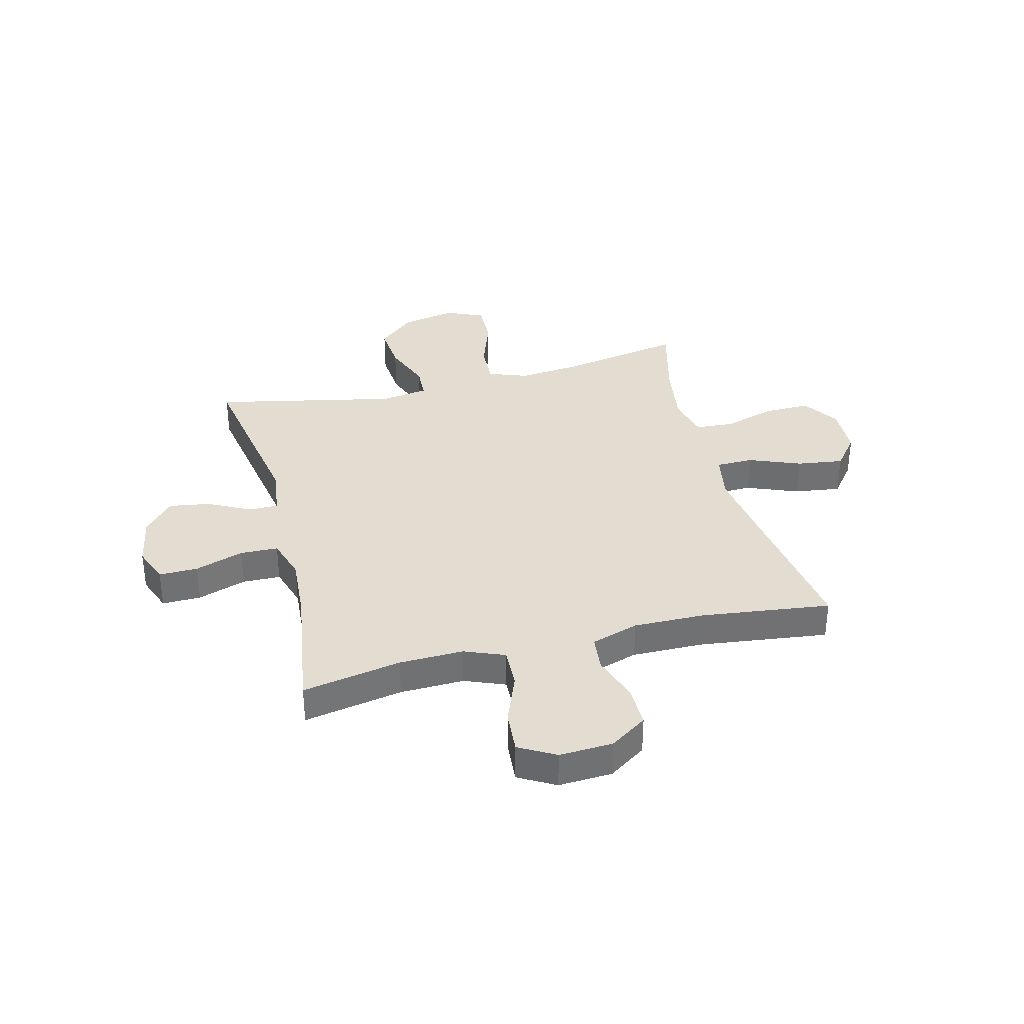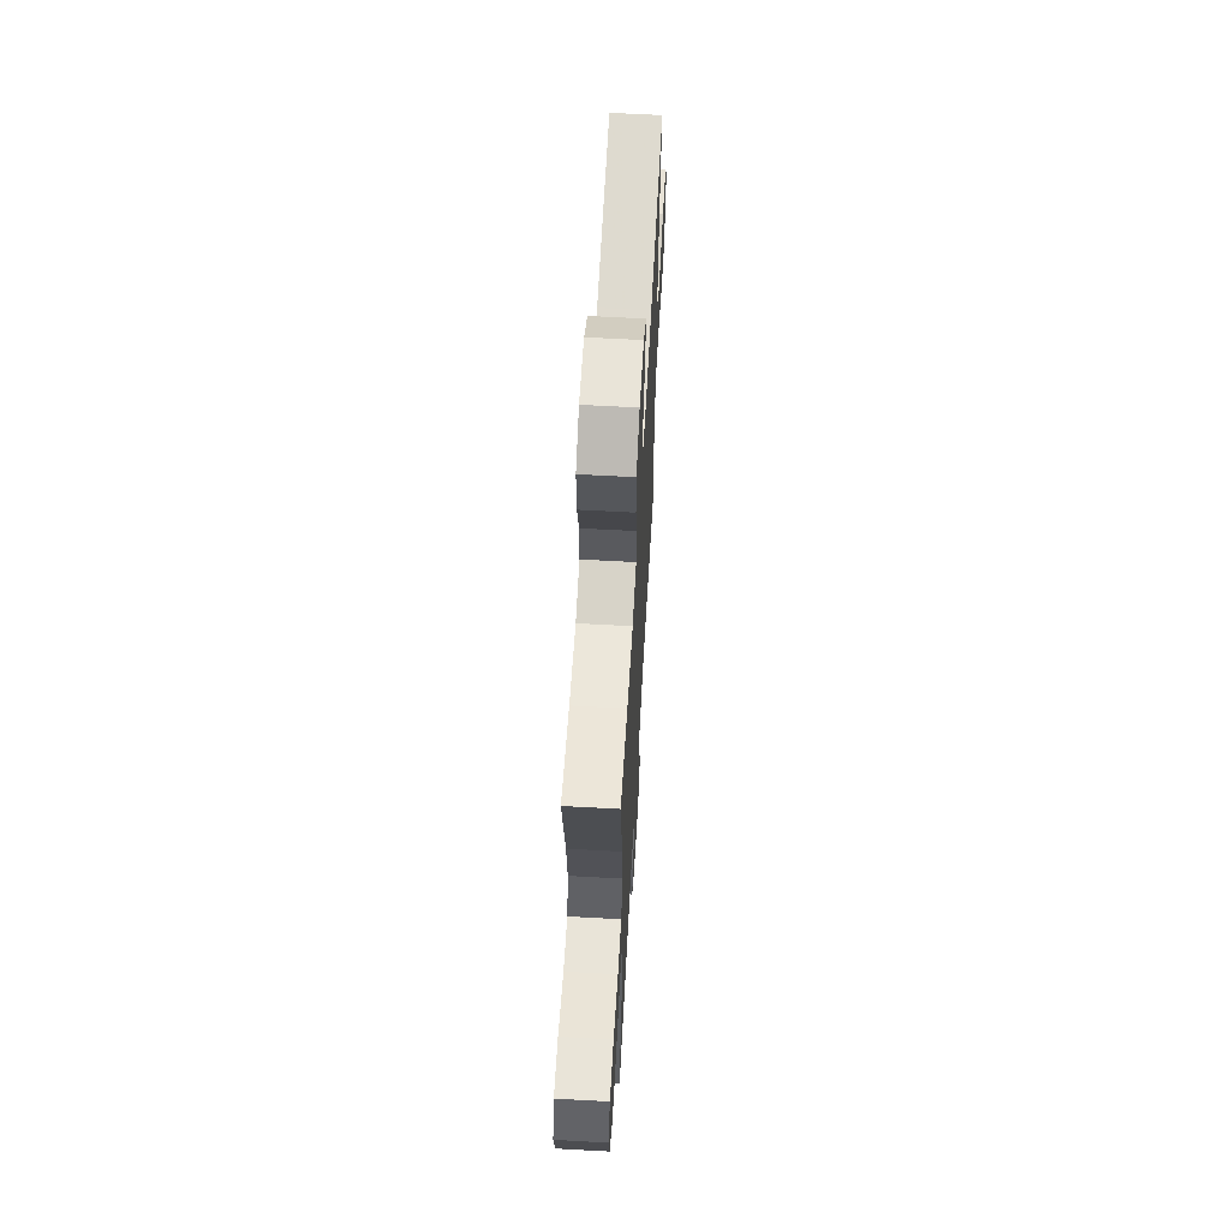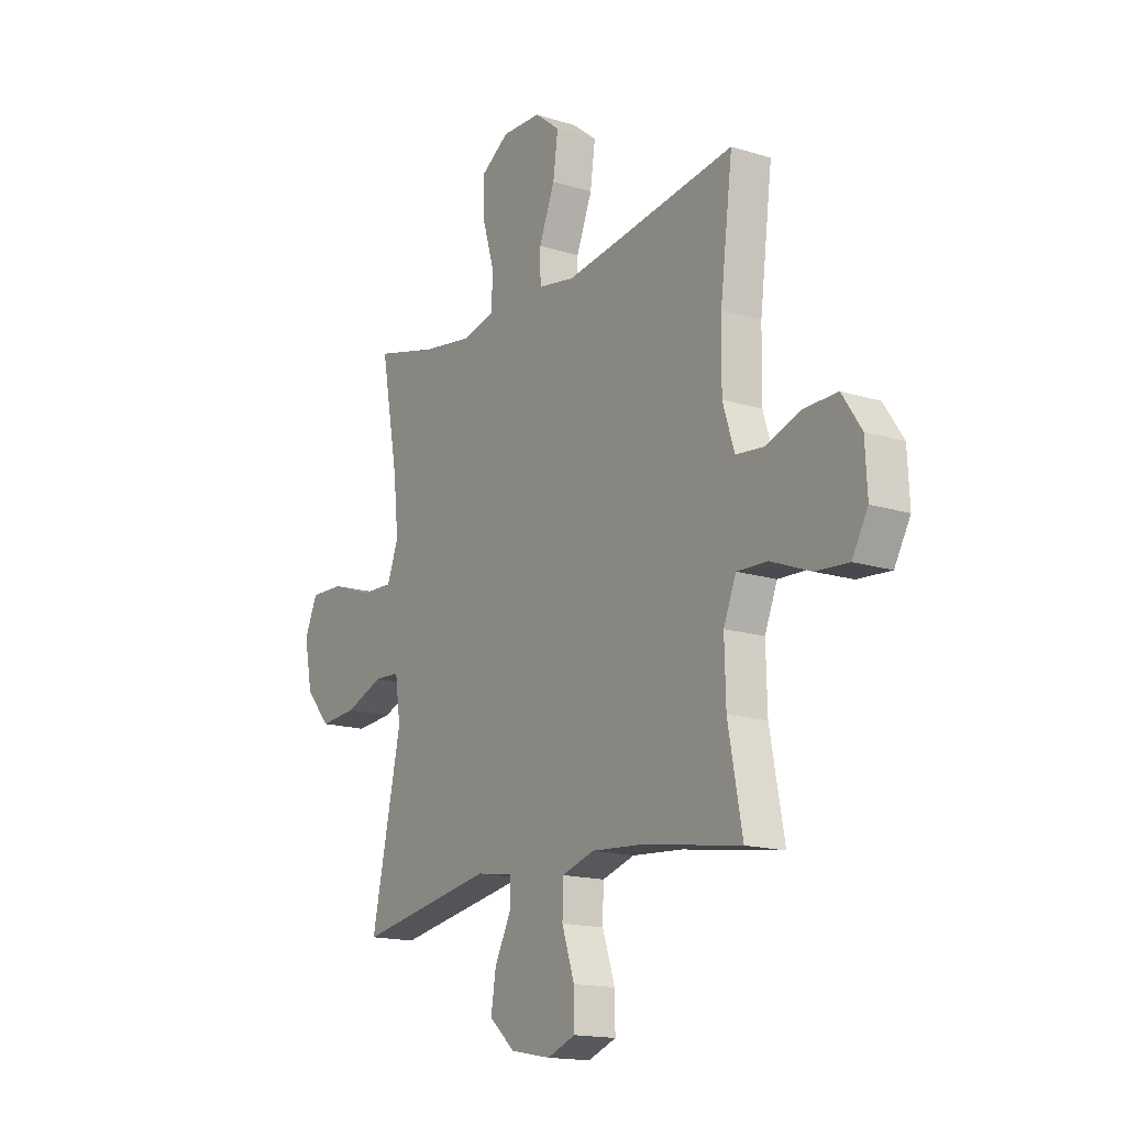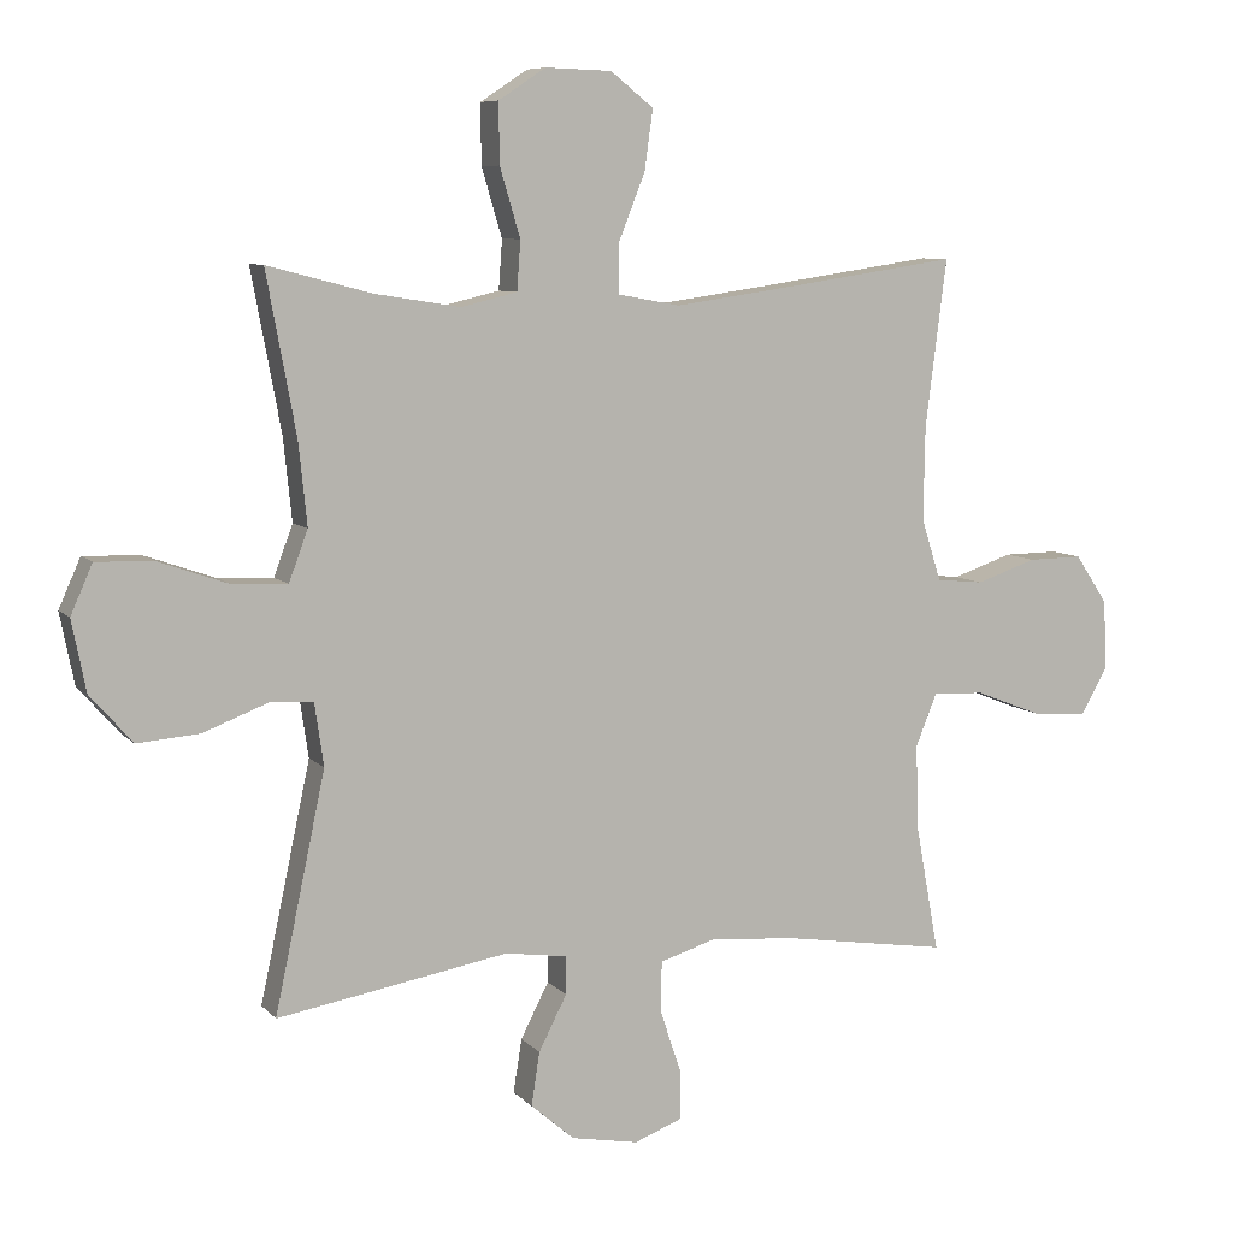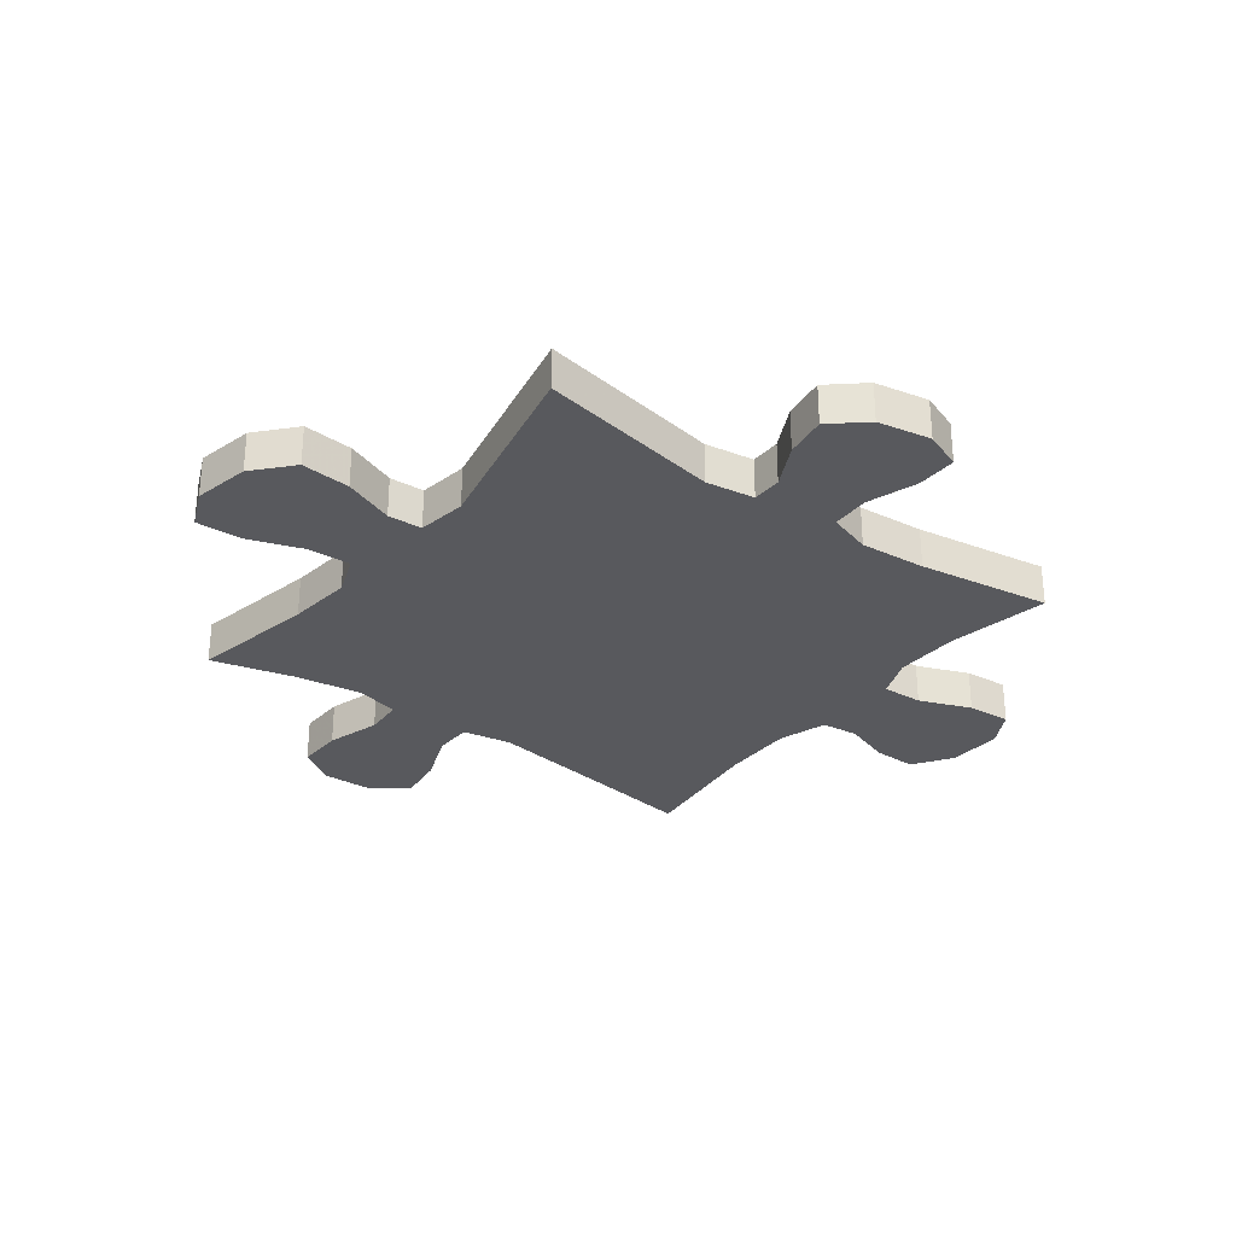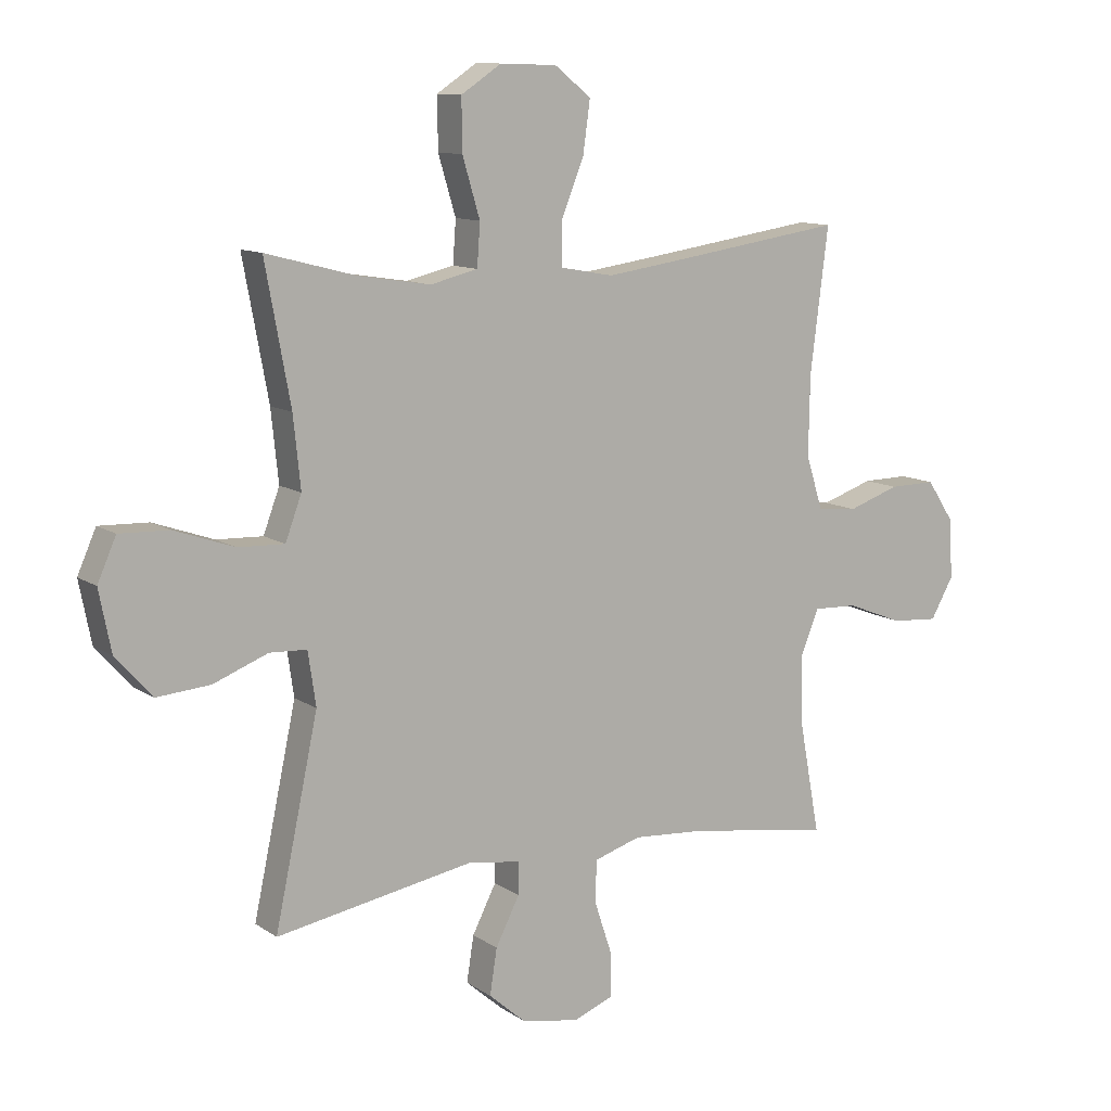
<metadata>
{"format":"obj","ext":"obj","renderer":"f3d","projection":"perspective","resolution":1024,"background":"white","views":[{"elev":35.1,"azim":-104.3,"up":"+Y"},{"elev":62.6,"azim":93.2,"up":"+Z"},{"elev":-16.0,"azim":-122.9,"up":"+Z"},{"elev":7.9,"azim":157.3,"up":"+Z"},{"elev":-30.2,"azim":142.8,"up":"+Y"},{"elev":11.1,"azim":147.4,"up":"+Z"}]}
</metadata>
<code>
v 0.5 0.07 -0.5
v 0.171 0.07 -0.443
v 0.083 0.07 -0.456
v 0.083 0.07 -0.51
v 0.123 0.07 -0.588
v 0.135 0.07 -0.664
v 0.073 0.07 -0.718
v -0.023 0.07 -0.736
v -0.091 0.07 -0.71
v -0.09 0.07 -0.638
v -0.06 0.07 -0.548
v -0.062 0.07 -0.478
v -0.14 0.07 -0.454
v -0.26 0.07 -0.463
v -0.5 0.07 -0.5
v -0.466 0.07 -0.317
v -0.463 0.07 -0.198
v -0.493 0.07 -0.124
v -0.567 0.07 -0.127
v -0.661 0.07 -0.164
v -0.74 0.07 -0.17
v -0.778 0.07 -0.103
v -0.773 0.07 -0.004
v -0.727 0.07 0.065
v -0.649 0.07 0.064
v -0.563 0.07 0.035
v -0.496 0.07 0.042
v -0.468 0.07 0.13
v -0.47 0.07 0.262
v -0.5 0.07 0.5
v -0.22 0.07 0.459
v -0.085 0.07 0.44
v 0.003 0.07 0.456
v 0.004 0.07 0.525
v -0.034 0.07 0.62
v -0.046 0.07 0.706
v 0.015 0.07 0.754
v 0.109 0.07 0.757
v 0.176 0.07 0.713
v 0.175 0.07 0.628
v 0.146 0.07 0.531
v 0.151 0.07 0.461
v 0.23 0.07 0.442
v 0.351 0.07 0.461
v 0.5 0.07 0.5
v 0.458 0.07 0.273
v 0.446 0.07 0.156
v 0.473 0.07 0.084
v 0.55 0.07 0.087
v 0.65 0.07 0.122
v 0.732 0.07 0.125
v 0.763 0.07 0.055
v 0.743 0.07 -0.046
v 0.683 0.07 -0.114
v 0.594 0.07 -0.107
v 0.503 0.07 -0.072
v 0.441 0.07 -0.075
v 0.428 0.07 -0.164
v 0.5 0 -0.5
v 0.171 0 -0.443
v 0.083 0 -0.456
v 0.083 0 -0.51
v 0.123 0 -0.588
v 0.135 0 -0.664
v 0.073 0 -0.718
v -0.023 0 -0.736
v -0.091 0 -0.71
v -0.09 0 -0.638
v -0.06 0 -0.548
v -0.062 0 -0.478
v -0.14 0 -0.454
v -0.26 0 -0.463
v -0.5 0 -0.5
v -0.466 0 -0.317
v -0.463 0 -0.198
v -0.493 0 -0.124
v -0.567 0 -0.127
v -0.661 0 -0.164
v -0.74 0 -0.17
v -0.778 0 -0.103
v -0.773 0 -0.004
v -0.727 0 0.065
v -0.649 0 0.064
v -0.563 0 0.035
v -0.496 0 0.042
v -0.468 0 0.13
v -0.47 0 0.262
v -0.5 0 0.5
v -0.22 0 0.459
v -0.085 0 0.44
v 0.003 0 0.456
v 0.004 0 0.525
v -0.034 0 0.62
v -0.046 0 0.706
v 0.015 0 0.754
v 0.109 0 0.757
v 0.176 0 0.713
v 0.175 0 0.628
v 0.146 0 0.531
v 0.151 0 0.461
v 0.23 0 0.442
v 0.351 0 0.461
v 0.5 0 0.5
v 0.458 0 0.273
v 0.446 0 0.156
v 0.473 0 0.084
v 0.55 0 0.087
v 0.65 0 0.122
v 0.732 0 0.125
v 0.763 0 0.055
v 0.743 0 -0.046
v 0.683 0 -0.114
v 0.594 0 -0.107
v 0.503 0 -0.072
v 0.441 0 -0.075
v 0.428 0 -0.164
f 54 55 56
f 53 54 56
f 52 53 56
f 51 52 56
f 50 51 56
f 49 50 56
f 48 49 56 57
f 47 48 57
f 44 45 46
f 43 44 46 47
f 47 57 58
f 43 47 58
f 42 43 58
f 39 40 41
f 38 39 41
f 37 38 41
f 36 37 41
f 35 36 41
f 34 35 41
f 33 34 41 42
f 29 30 31
f 28 29 31 32
f 58 1 2
f 42 58 2
f 33 42 2
f 32 33 2
f 28 32 2
f 27 28 2
f 24 25 26
f 23 24 26
f 22 23 26
f 21 22 26
f 20 21 26
f 19 20 26
f 14 15 16
f 13 14 16 17
f 12 13 17 18
f 9 10 11
f 8 9 11
f 7 8 11
f 6 7 11
f 5 6 11
f 4 5 11
f 3 4 11 12
f 26 27 2 3
f 18 19 26
f 3 12 18 26
f 114 113 112
f 114 112 111
f 114 111 110
f 114 110 109
f 114 109 108
f 114 108 107
f 115 114 107 106
f 115 106 105
f 104 103 102
f 105 104 102 101
f 116 115 105
f 116 105 101
f 116 101 100
f 99 98 97
f 99 97 96
f 99 96 95
f 99 95 94
f 99 94 93
f 99 93 92
f 100 99 92 91
f 89 88 87
f 90 89 87 86
f 60 59 116
f 60 116 100
f 60 100 91
f 60 91 90
f 60 90 86
f 60 86 85
f 84 83 82
f 84 82 81
f 84 81 80
f 84 80 79
f 84 79 78
f 84 78 77
f 74 73 72
f 75 74 72 71
f 76 75 71 70
f 69 68 67
f 69 67 66
f 69 66 65
f 69 65 64
f 69 64 63
f 69 63 62
f 70 69 62 61
f 61 60 85 84
f 84 77 76
f 84 76 70 61
f 1 59 60 2
f 2 60 61 3
f 3 61 62 4
f 4 62 63 5
f 5 63 64 6
f 6 64 65 7
f 7 65 66 8
f 8 66 67 9
f 9 67 68 10
f 10 68 69 11
f 11 69 70 12
f 12 70 71 13
f 13 71 72 14
f 14 72 73 15
f 15 73 74 16
f 16 74 75 17
f 17 75 76 18
f 18 76 77 19
f 19 77 78 20
f 20 78 79 21
f 21 79 80 22
f 22 80 81 23
f 23 81 82 24
f 24 82 83 25
f 25 83 84 26
f 26 84 85 27
f 27 85 86 28
f 28 86 87 29
f 29 87 88 30
f 30 88 89 31
f 31 89 90 32
f 32 90 91 33
f 33 91 92 34
f 34 92 93 35
f 35 93 94 36
f 36 94 95 37
f 37 95 96 38
f 38 96 97 39
f 39 97 98 40
f 40 98 99 41
f 41 99 100 42
f 42 100 101 43
f 43 101 102 44
f 44 102 103 45
f 45 103 104 46
f 46 104 105 47
f 47 105 106 48
f 48 106 107 49
f 49 107 108 50
f 50 108 109 51
f 51 109 110 52
f 52 110 111 53
f 53 111 112 54
f 54 112 113 55
f 55 113 114 56
f 56 114 115 57
f 57 115 116 58
f 58 116 59 1

</code>
